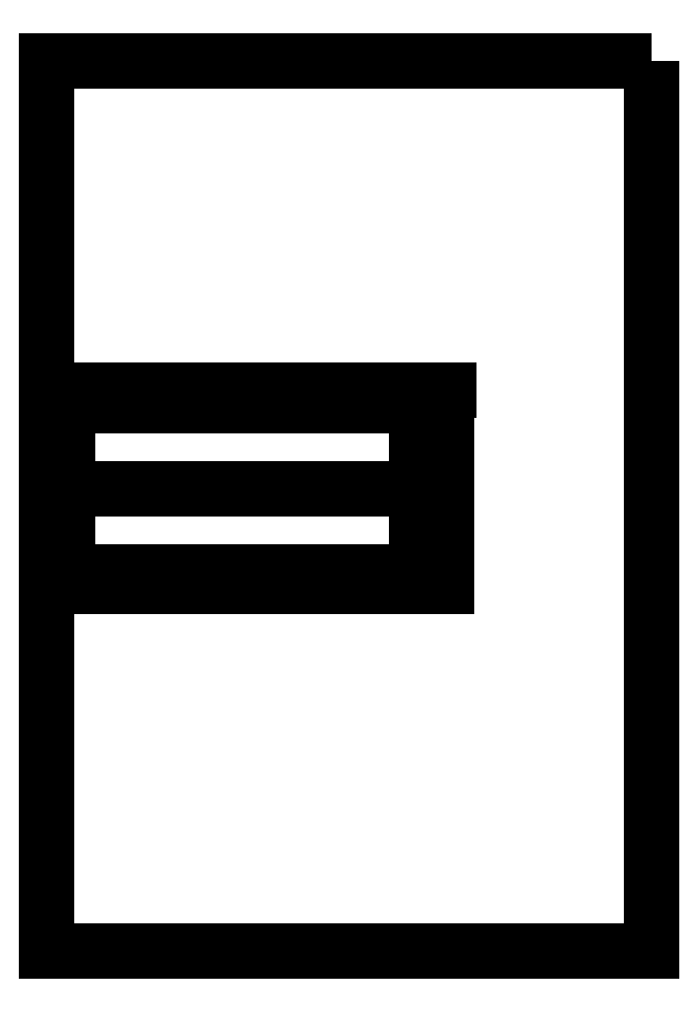
<metadata>
{"format":"dxf","ext":"dxf","renderer":"ezdxf+matplotlib","layout":"modelspace","background":"white","min_lineweight":24,"dpi":150}
</metadata>
<code>
0
SECTION
2
ENTITIES
0
LINE
8
0
10
-3.024
20
-5.256
30
-1.11e-14
11
-3.024
21
-21.71
31
2.22e-15
0
LINE
8
0
10
-2.024
20
-9.176
30
-8.882e-15
11
-1.024
21
-9.176
31
-8.882e-15
0
LINE
8
0
10
-1.524
20
-9.656
30
-6.661e-15
11
-1.524
21
-8.656
31
-8.882e-15
0
LINE
8
0
10
-0.02399
20
-5.256
30
-1.11e-14
11
-1.524
21
-5.256
31
-1.11e-14
0
CIRCLE
8
0
10
1.524
20
-16.66
30
1.597e-14
40
0.5
210
3.483e-16
220
-8.573e-16
230
-1
0
LINE
8
0
10
-1.524
20
-12.16
30
-4.441e-15
11
-1.524
21
-11.16
31
-6.661e-15
0
CIRCLE
8
0
10
1.524
20
-11.66
30
1.612e-14
40
0.5
210
3.483e-16
220
-8.573e-16
230
-1
0
LINE
8
0
10
-2.024
20
-9.176
30
-8.882e-15
11
-1.024
21
-9.176
31
-8.882e-15
0
LINE
8
0
10
-0.02399
20
-5.256
30
-1.11e-14
11
-3.024
21
-5.256
31
-1.11e-14
0
LINE
8
0
10
-0.02399
20
-5.256
30
-1.11e-14
11
-1.524
21
-5.256
31
-1.11e-14
0
LINE
8
0
10
-1.524
20
-9.656
30
-6.661e-15
11
-1.524
21
-8.656
31
-8.882e-15
0
CIRCLE
8
0
10
1.524
20
-11.66
30
1.612e-14
40
0.5
210
3.483e-16
220
-8.573e-16
230
-1
0
LINE
8
0
10
-1.524
20
-12.16
30
-4.441e-15
11
-1.524
21
-11.16
31
-6.661e-15
0
LINE
8
0
10
-0.02399
20
-21.71
30
2.22e-15
11
-0.02399
21
-5.256
31
-1.11e-14
0
CIRCLE
8
0
10
1.524
20
-14.16
30
1.605e-14
40
0.5
210
3.483e-16
220
-8.573e-16
230
-1
0
LINE
8
0
10
-0.02399
20
-5.256
30
-1.11e-14
11
-3.024
21
-5.256
31
-1.11e-14
0
CIRCLE
8
0
10
1.524
20
-9.156
30
1.62e-14
40
0.5
210
3.483e-16
220
-8.573e-16
230
-1
0
LINE
8
0
10
-0.02399
20
-21.71
30
2.22e-15
11
-0.02399
21
-5.256
31
-1.11e-14
0
CIRCLE
8
0
10
1.524
20
-14.16
30
1.605e-14
40
0.5
210
3.483e-16
220
-8.573e-16
230
-1
0
LINE
8
0
10
-37.72
20
-21.71
30
-8.882e-15
11
-0.02399
21
-21.71
31
2.22e-15
0
CIRCLE
8
0
10
1.524
20
-16.66
30
1.597e-14
40
0.5
210
3.483e-16
220
-8.573e-16
230
-1
0
CIRCLE
8
0
10
1.524
20
-9.156
30
1.62e-14
40
0.5
210
3.483e-16
220
-8.573e-16
230
-1
0
LINE
8
0
10
-3.024
20
-5.256
30
-1.11e-14
11
-3.024
21
-21.71
31
2.22e-15
0
LINE
8
0
10
-37.72
20
-21.71
30
-8.882e-15
11
-0.02399
21
-21.71
31
2.22e-15
0
LINE
8
0
10
-37.72
20
-5.256
30
-1.11e-14
11
-37.72
21
-21.71
31
-8.882e-15
0
LINE
8
0
10
-37.72
20
-5.256
30
-1.11e-14
11
-0.02399
21
-5.256
31
-1.11e-14
0
LINE
8
0
10
-37.72
20
-13.48
30
-1.11e-14
11
-3.024
21
-13.48
31
-4.441e-15
0
LINE
8
0
10
-3.02
20
-23.21
30
2.22e-15
11
-38.4
21
-23.21
31
8.882e-15
0
LINE
8
0
10
-38.4
20
-23.21
30
8.882e-15
11
-38.4
21
-3.756
31
-2.442e-14
0
LINE
8
0
10
-38.4
20
-3.756
30
-2.442e-14
11
-3.018
21
-3.756
31
-1.11e-14
0
LINE
8
0
10
-3.018
20
-3.756
30
-1.11e-14
11
0.1003
21
-3.756
31
-1.554e-14
0
LINE
8
0
10
-0.02399
20
-5.256
30
-1.11e-14
11
-0.02399
21
-3.756
31
-1.11e-14
0
LINE
8
0
10
-3.024
20
-5.256
30
-1.11e-14
11
-3.024
21
-3.756
31
-1.11e-14
0
LINE
8
0
10
-3.024
20
-21.71
30
2.22e-15
11
-3.024
21
-23.21
31
2.22e-15
0
LINE
8
0
10
-3.024
20
-23.21
30
2.22e-15
11
-0.02399
21
-23.21
31
2.22e-15
0
LINE
8
0
10
-0.02399
20
-21.71
30
2.22e-15
11
-0.02399
21
-23.21
31
2.22e-15
0
LWPOLYLINE
8
0
90
4
70
1
43
0
10
20.25
20
28.99
10
20.25
20
-59.36
10
-39.75
20
-59.36
10
-39.75
20
28.99
0
ENDSEC
0
EOF

</code>
